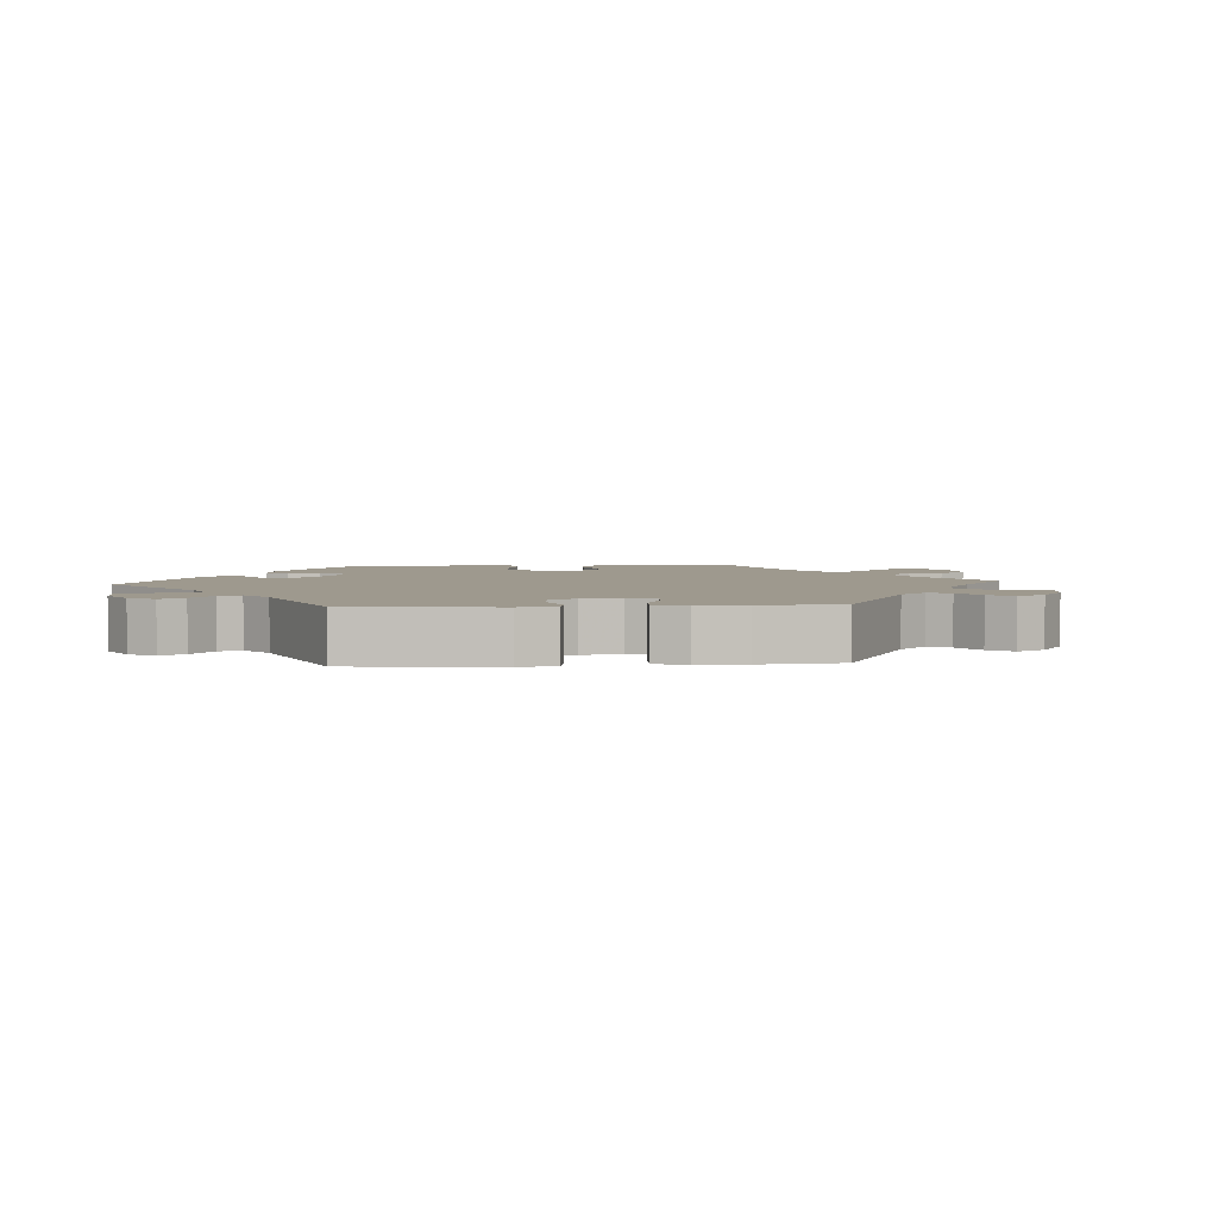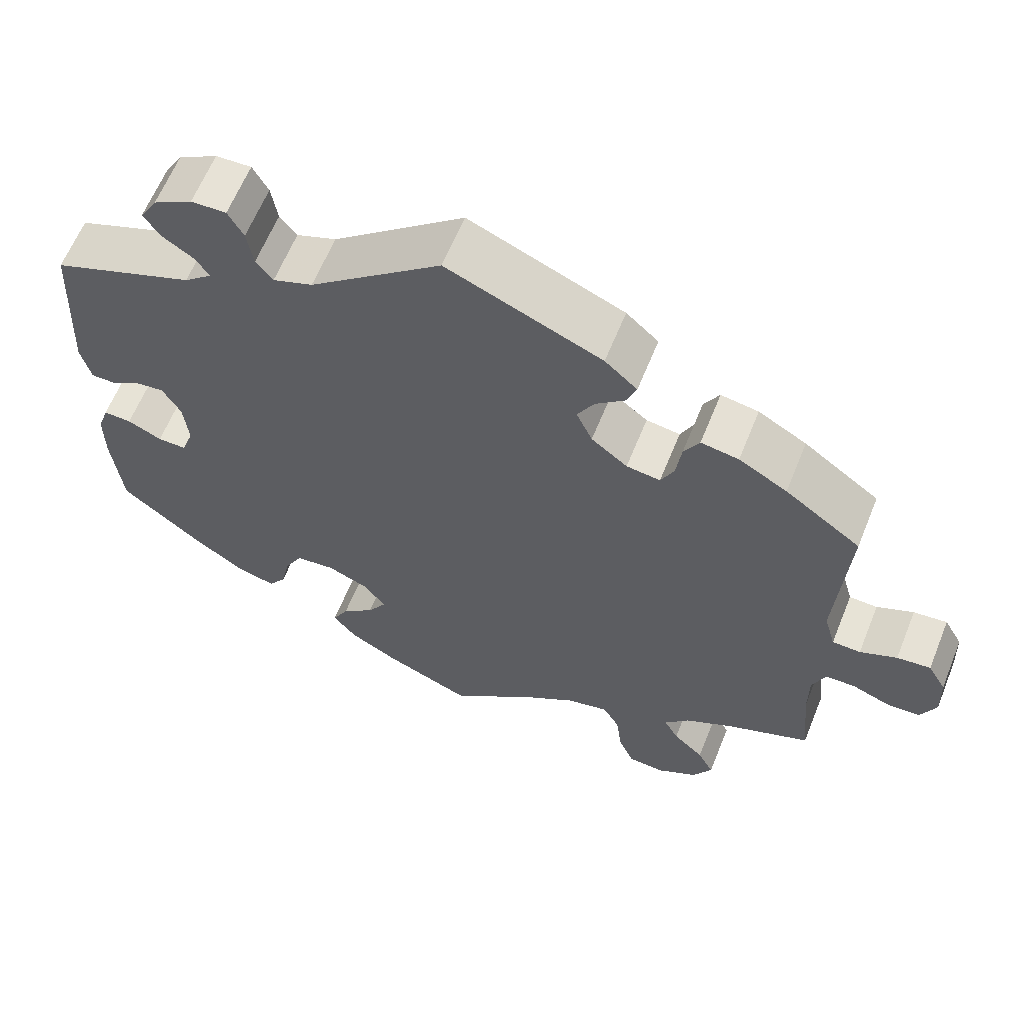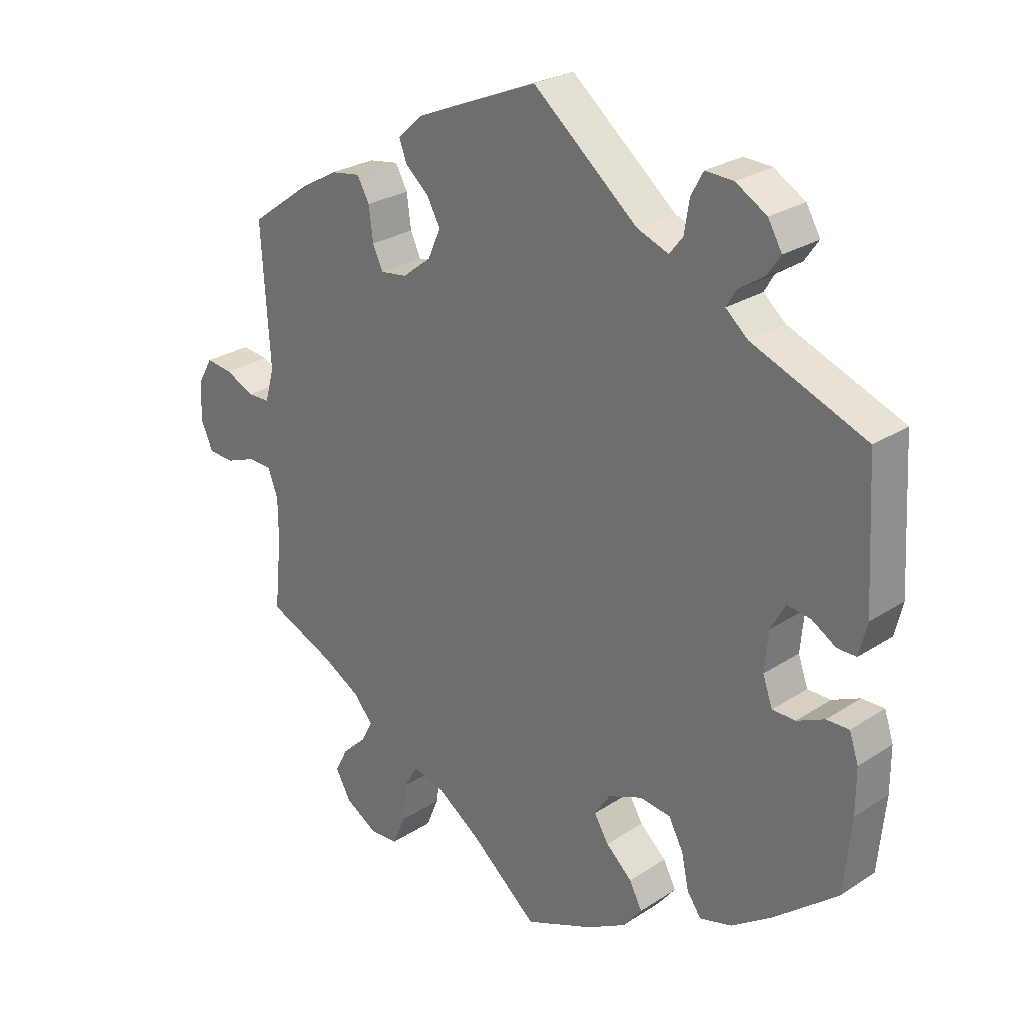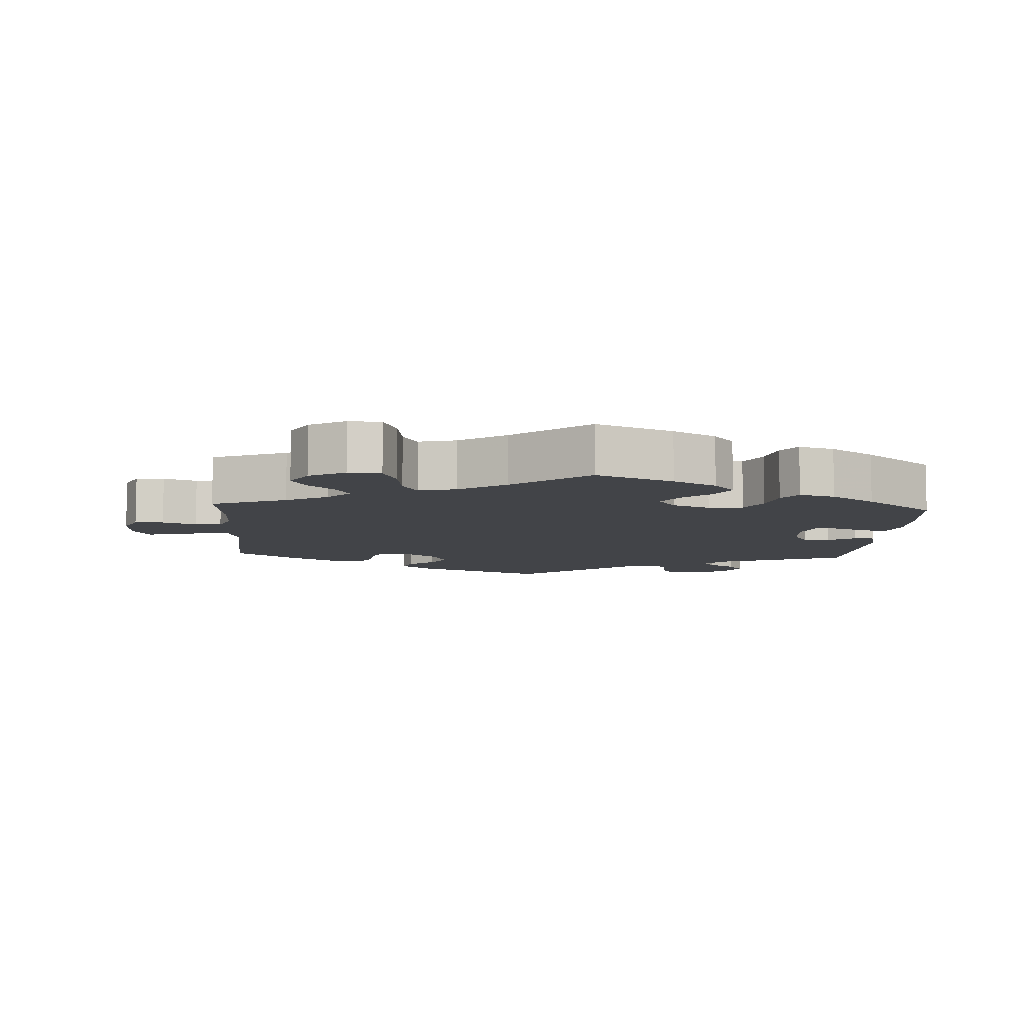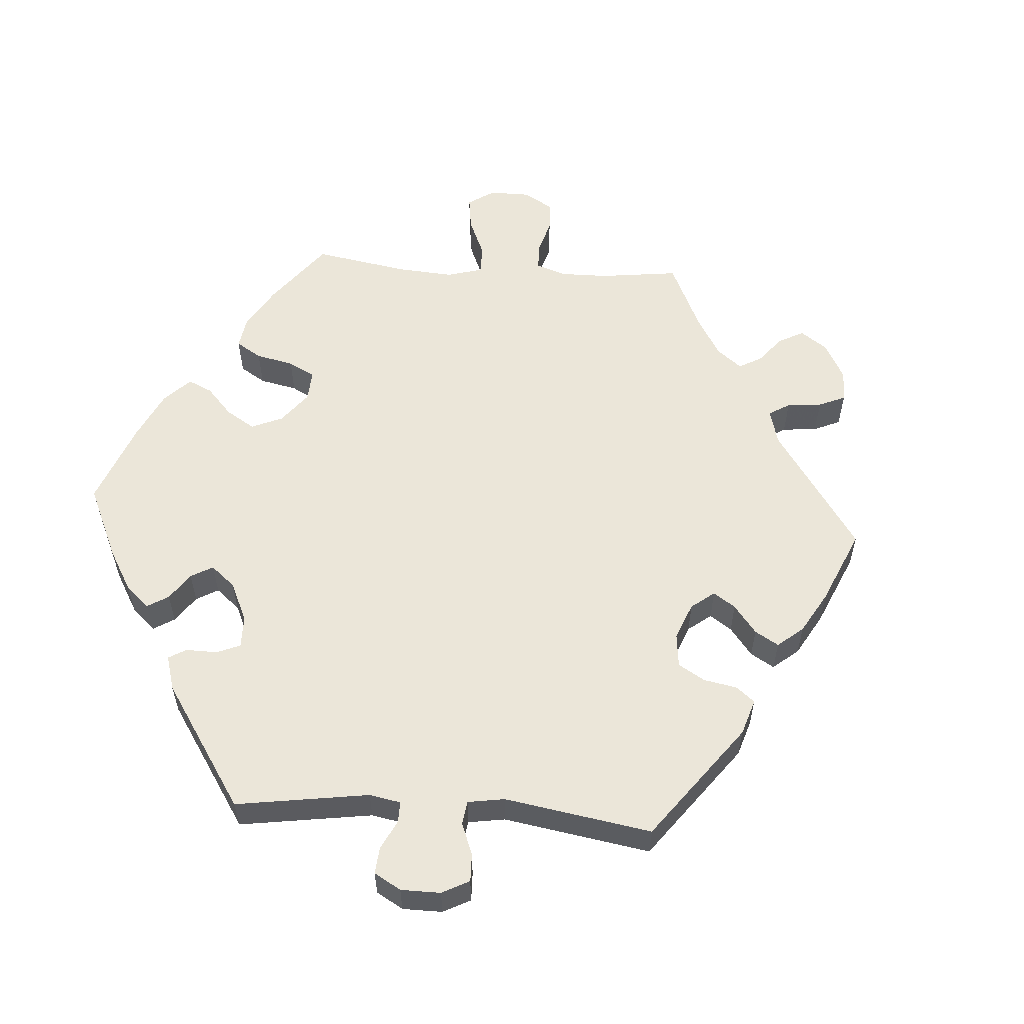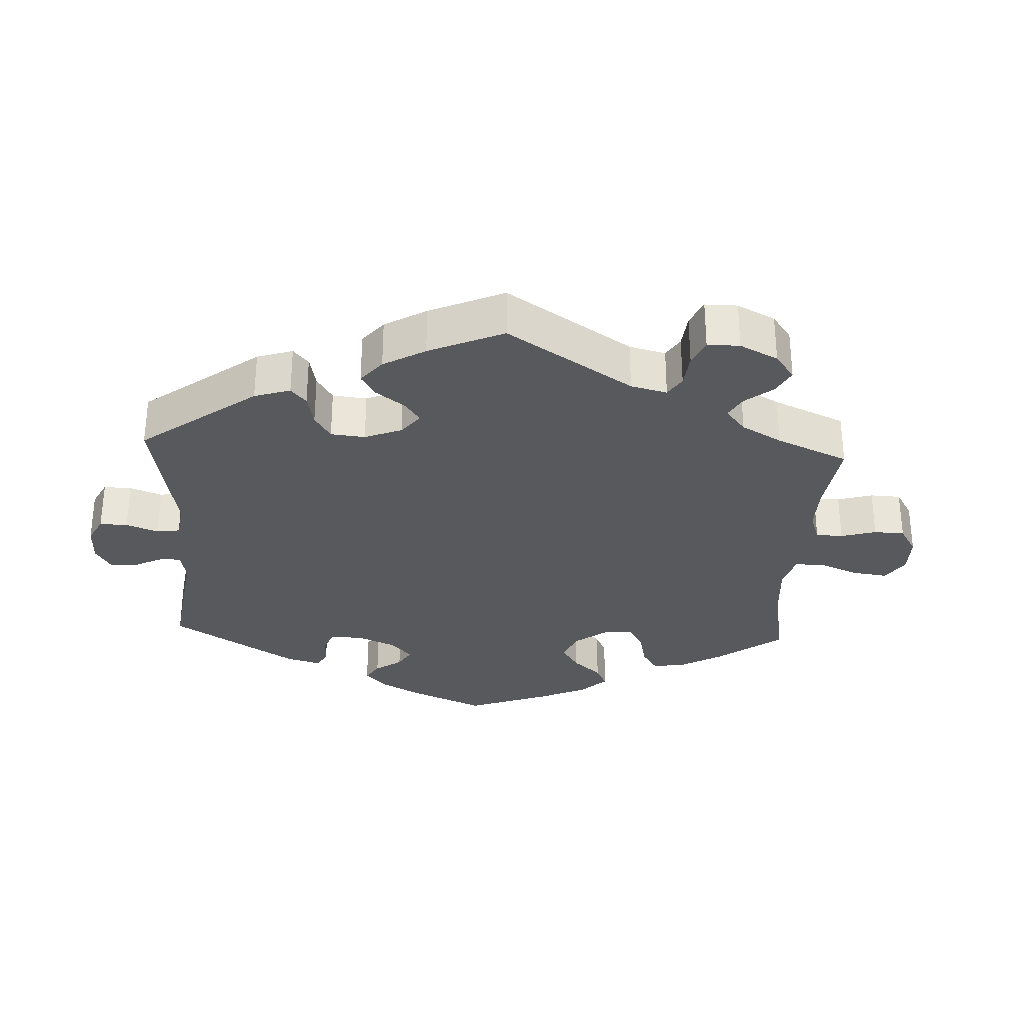
<metadata>
{"format":"obj","ext":"obj","renderer":"f3d","projection":"perspective","resolution":1024,"background":"white","views":[{"elev":3.5,"azim":25.2,"up":"+Y"},{"elev":62.7,"azim":22.0,"up":"+Z"},{"elev":26.4,"azim":-135.5,"up":"+Z"},{"elev":-7.9,"azim":176.3,"up":"+Y"},{"elev":56.3,"azim":-25.9,"up":"+Y"},{"elev":-30.2,"azim":57.1,"up":"+Y"}]}
</metadata>
<code>
v 0.391 0.07 -0.503
v 0.426 0.07 -0.357
v -0.178 0.07 -0.536
v 0.537 0.07 -0.31
v 0.694 0.07 -0.049
v -0.414 0.07 -0.092
v 0.334 0.07 -0.62
v -0.55 0.07 0.085
v -0.428 0.07 0.061
v 0.181 0.07 -0.479
v -0.114 0.07 -0.572
v 0.191 0.07 0.343
v -0.246 0.07 0.486
v 0.238 0.07 0.306
v -0.172 0.07 0.478
v 0.306 0.07 0.39
v -0.549 0.07 -0.188
v -0.549 0.07 -0.115
v 0.299 0.07 0.336
v 0.581 0.07 -0.077
v -0.313 0.07 -0.457
v -0.254 0.07 0.537
v 0 0.07 -0.62
v -0.398 0.07 -0.047
v -0.203 0.07 -0.317
v 0.623 0.07 0.052
v 0.192 0.07 0.43
v -0.278 0.07 -0.368
v 0.667 0.07 0.057
v 0.258 0.07 -0.504
v -0.147 0.07 -0.34
v 0.364 0.07 -0.392
v -0.145 0.07 -0.418
v -0.537 0.07 0.31
v 0.286 0.07 -0.617
v -0.29 0.07 -0.424
v 0.674 0.07 -0.094
v -0.32 0.07 0.572
v -0.537 0.07 0.032
v 0.266 0.07 -0.568
v -0.121 0.07 -0.379
v -0.188 0.07 -0.457
v -0.537 0.07 -0.31
v 0.525 0.07 -0.192
v -0.394 0.07 0.502
v 0.282 0.07 0.3
v -0.274 0.07 0.574
v 0.326 0.07 0.426
v 0.231 0.07 0.464
v 0.375 0.07 0.418
v -0.466 0.07 0.056
v -0.35 0.07 0.384
v 0.691 0.07 0.015
v -0.371 0.07 0.469
v 0.243 0.07 0.497
v -0.452 0.07 -0.092
v 0.538 0.07 0.031
v 0.332 0.07 -0.429
v -0.534 0.07 -0.07
v 0.438 0.07 0.382
v -0.209 0.07 -0.497
v -0.224 0.07 0.458
v 0 0.07 0.62
v -0.404 0.07 0.018
v 0.525 0.07 -0.122
v -0.366 0.07 -0.442
v 0.111 0.07 -0.527
v 0.17 0.07 0.39
v -0.33 0.07 0.442
v 0.351 0.07 -0.465
v -0.254 0.07 -0.323
v 0.201 0.07 0.535
v 0.537 0.07 0.31
v -0.432 0.07 -0.396
v 0.631 0.07 -0.096
v 0.387 0.07 -0.589
v 0.542 0.07 -0.078
v -0.497 0.07 -0.071
v 0.523 0.07 0.085
v 0.575 0.07 0.03
v -0.371 0.07 0.542
v -0.506 0.07 0.032
v 0.412 0.07 -0.544
v 0.236 0.07 -0.465
v -0.314 0.07 0.415
v 0.391 -0 -0.503
v 0.426 -0 -0.357
v -0.178 -0 -0.536
v 0.537 -0 -0.31
v 0.694 -0 -0.049
v -0.414 -0 -0.092
v 0.334 -0 -0.62
v -0.55 -0 0.085
v -0.428 -0 0.061
v 0.181 -0 -0.479
v -0.114 -0 -0.572
v 0.191 -0 0.343
v -0.246 -0 0.486
v 0.238 -0 0.306
v -0.172 -0 0.478
v 0.306 -0 0.39
v -0.549 -0 -0.188
v -0.549 -0 -0.115
v 0.299 -0 0.336
v 0.581 -0 -0.077
v -0.313 -0 -0.457
v -0.254 -0 0.537
v 0 -0 -0.62
v -0.398 -0 -0.047
v -0.203 -0 -0.317
v 0.623 -0 0.052
v 0.192 -0 0.43
v -0.278 -0 -0.368
v 0.667 -0 0.057
v 0.258 -0 -0.504
v -0.147 -0 -0.34
v 0.364 -0 -0.392
v -0.145 -0 -0.418
v -0.537 -0 0.31
v 0.286 -0 -0.617
v -0.29 -0 -0.424
v 0.674 -0 -0.094
v -0.32 -0 0.572
v -0.537 -0 0.032
v 0.266 -0 -0.568
v -0.121 -0 -0.379
v -0.188 -0 -0.457
v -0.537 -0 -0.31
v 0.525 -0 -0.192
v -0.394 -0 0.502
v 0.282 -0 0.3
v -0.274 -0 0.574
v 0.326 -0 0.426
v 0.231 -0 0.464
v 0.375 -0 0.418
v -0.466 -0 0.056
v -0.35 -0 0.384
v 0.691 -0 0.015
v -0.371 -0 0.469
v 0.243 -0 0.497
v -0.452 -0 -0.092
v 0.538 -0 0.031
v 0.332 -0 -0.429
v -0.534 -0 -0.07
v 0.438 -0 0.382
v -0.209 -0 -0.497
v -0.224 -0 0.458
v 0 -0 0.62
v -0.404 -0 0.018
v 0.525 -0 -0.122
v -0.366 -0 -0.442
v 0.111 -0 -0.527
v 0.17 -0 0.39
v -0.33 -0 0.442
v 0.351 -0 -0.465
v -0.254 -0 -0.323
v 0.201 -0 0.535
v 0.537 -0 0.31
v -0.432 -0 -0.396
v 0.631 -0 -0.096
v 0.387 -0 -0.589
v 0.542 -0 -0.078
v -0.497 -0 -0.071
v 0.523 -0 0.085
v 0.575 -0 0.03
v -0.371 -0 0.542
v -0.506 -0 0.032
v 0.412 -0 -0.544
v 0.236 -0 -0.465
v -0.314 -0 0.415
f 67 23 11 3
f 10 67 3 61
f 84 10 61 42
f 7 35 40 30
f 7 30 84
f 76 7 84
f 70 1 83 76
f 58 70 76 84
f 32 58 84 42
f 44 4 2
f 65 44 2 32
f 77 65 32 42
f 5 37 75 20
f 5 20 77
f 53 5 77
f 80 26 29 53
f 57 80 53 77
f 79 57 77 42
f 19 16 48 50
f 46 19 50 60
f 72 55 49 27
f 15 63 72 27
f 62 15 27 68
f 38 47 22 13
f 38 13 62
f 81 38 62
f 69 54 45 81
f 85 69 81 62
f 52 85 62 68
f 51 82 39 8
f 9 51 8 34
f 64 9 34 52
f 18 59 78 56
f 18 56 6
f 17 18 6
f 43 17 6
f 74 43 6
f 66 74 6 24
f 28 36 21 66
f 71 28 66 24
f 79 42 33
f 79 33 41
f 46 60 73 79
f 14 46 79 41
f 12 14 41 31
f 68 12 31 25
f 24 64 52 68
f 25 71 24 68
f 88 96 108 152
f 146 88 152 95
f 127 146 95 169
f 115 125 120 92
f 169 115 92
f 169 92 161
f 161 168 86 155
f 169 161 155 143
f 127 169 143 117
f 87 89 129
f 117 87 129 150
f 127 117 150 162
f 105 160 122 90
f 162 105 90
f 162 90 138
f 138 114 111 165
f 162 138 165 142
f 127 162 142 164
f 135 133 101 104
f 145 135 104 131
f 112 134 140 157
f 112 157 148 100
f 153 112 100 147
f 98 107 132 123
f 147 98 123
f 147 123 166
f 166 130 139 154
f 147 166 154 170
f 153 147 170 137
f 93 124 167 136
f 119 93 136 94
f 137 119 94 149
f 141 163 144 103
f 91 141 103
f 91 103 102
f 91 102 128
f 91 128 159
f 109 91 159 151
f 151 106 121 113
f 109 151 113 156
f 118 127 164
f 126 118 164
f 164 158 145 131
f 126 164 131 99
f 116 126 99 97
f 110 116 97 153
f 153 137 149 109
f 153 109 156 110
f 11 96 88 3
f 3 88 146 61
f 61 146 127 42
f 42 127 118 33
f 33 118 126 41
f 41 126 116 31
f 31 116 110 25
f 25 110 156 71
f 71 156 113 28
f 28 113 121 36
f 36 121 106 21
f 21 106 151 66
f 66 151 159 74
f 74 159 128 43
f 43 128 102 17
f 17 102 103 18
f 18 103 144 59
f 59 144 163 78
f 78 163 141 56
f 56 141 91 6
f 6 91 109 24
f 24 109 149 64
f 64 149 94 9
f 9 94 136 51
f 51 136 167 82
f 82 167 124 39
f 39 124 93 8
f 8 93 119 34
f 34 119 137 52
f 52 137 170 85
f 85 170 154 69
f 69 154 139 54
f 54 139 130 45
f 45 130 166 81
f 81 166 123 38
f 38 123 132 47
f 47 132 107 22
f 22 107 98 13
f 13 98 147 62
f 62 147 100 15
f 15 100 148 63
f 63 148 157 72
f 72 157 140 55
f 55 140 134 49
f 49 134 112 27
f 27 112 153 68
f 68 153 97 12
f 12 97 99 14
f 14 99 131 46
f 46 131 104 19
f 19 104 101 16
f 16 101 133 48
f 48 133 135 50
f 50 135 145 60
f 60 145 158 73
f 73 158 164 79
f 79 164 142 57
f 57 142 165 80
f 80 165 111 26
f 26 111 114 29
f 29 114 138 53
f 53 138 90 5
f 5 90 122 37
f 37 122 160 75
f 75 160 105 20
f 20 105 162 77
f 77 162 150 65
f 65 150 129 44
f 44 129 89 4
f 4 89 87 2
f 2 87 117 32
f 32 117 143 58
f 58 143 155 70
f 70 155 86 1
f 1 86 168 83
f 83 168 161 76
f 76 161 92 7
f 7 92 120 35
f 35 120 125 40
f 40 125 115 30
f 30 115 169 84
f 84 169 95 10
f 10 95 152 67
f 67 152 108 23
f 23 108 96 11

</code>
